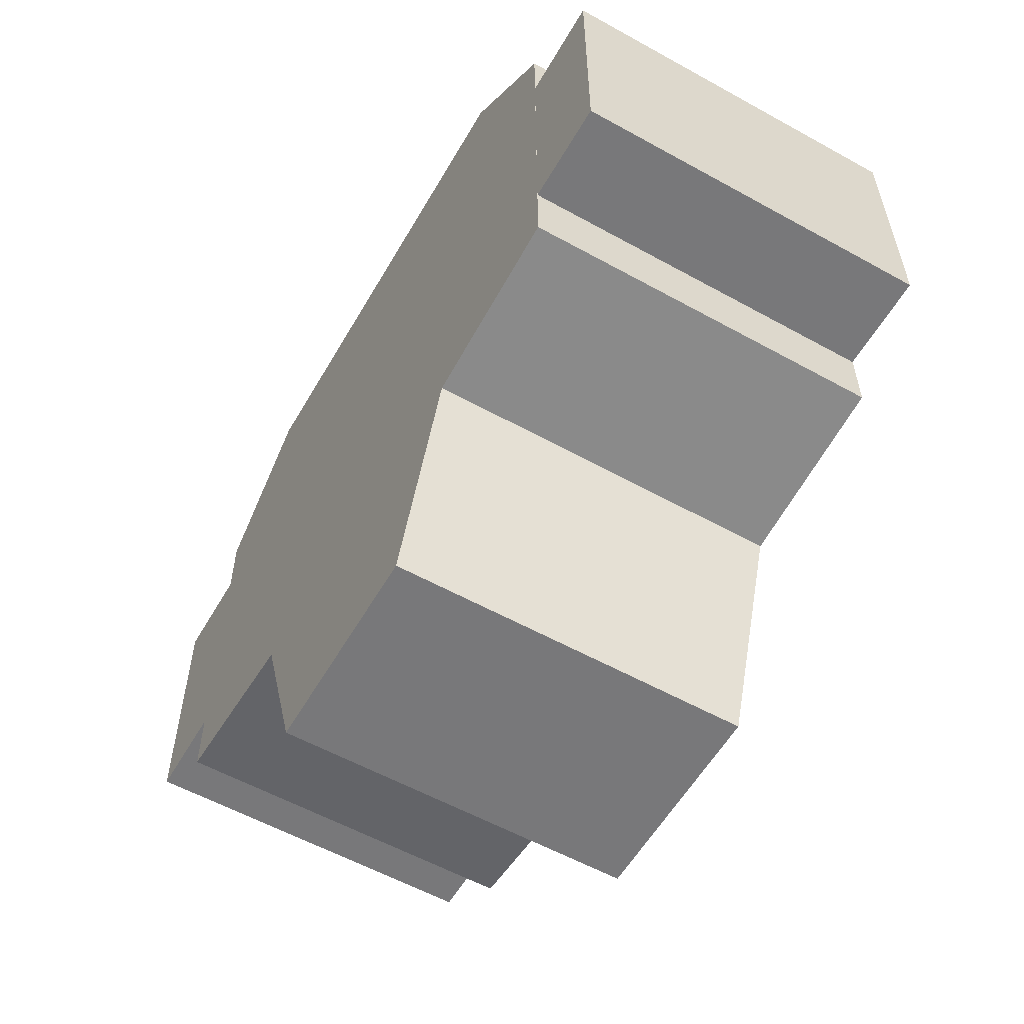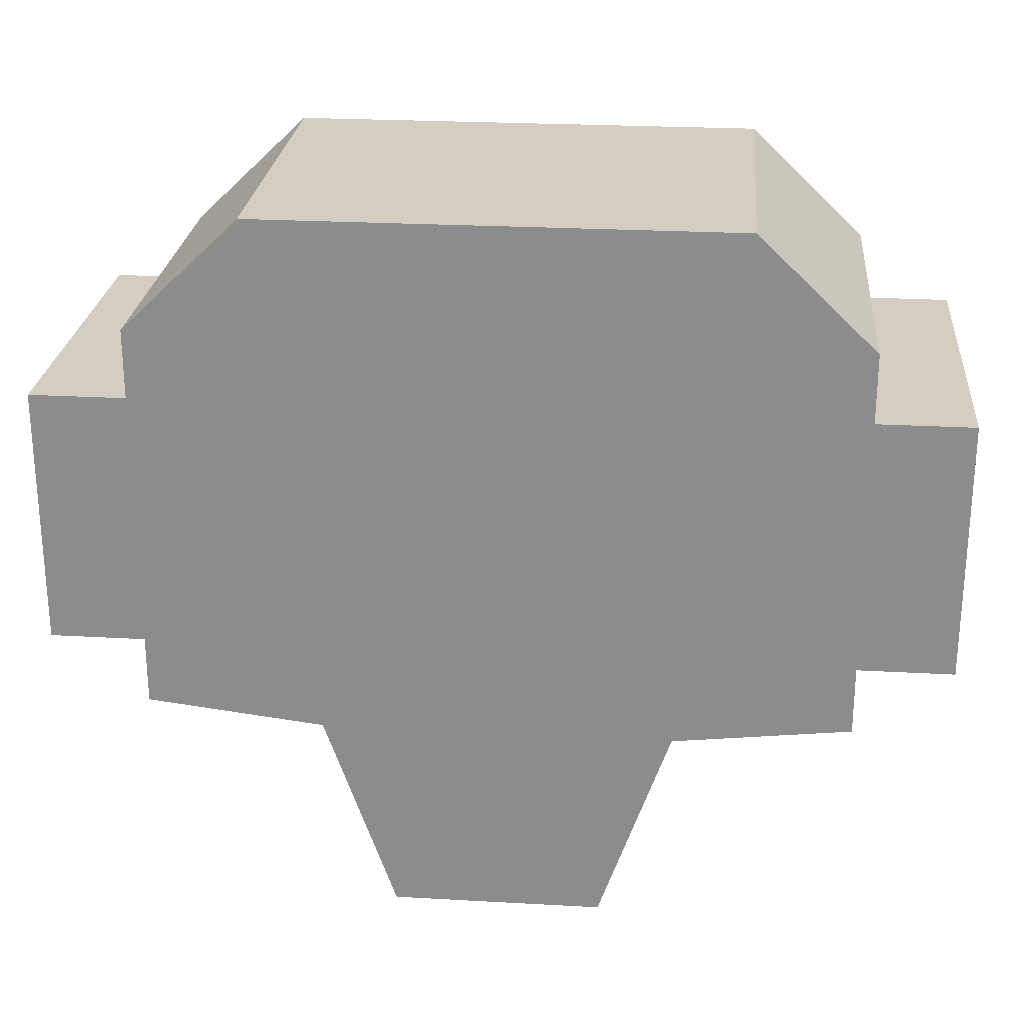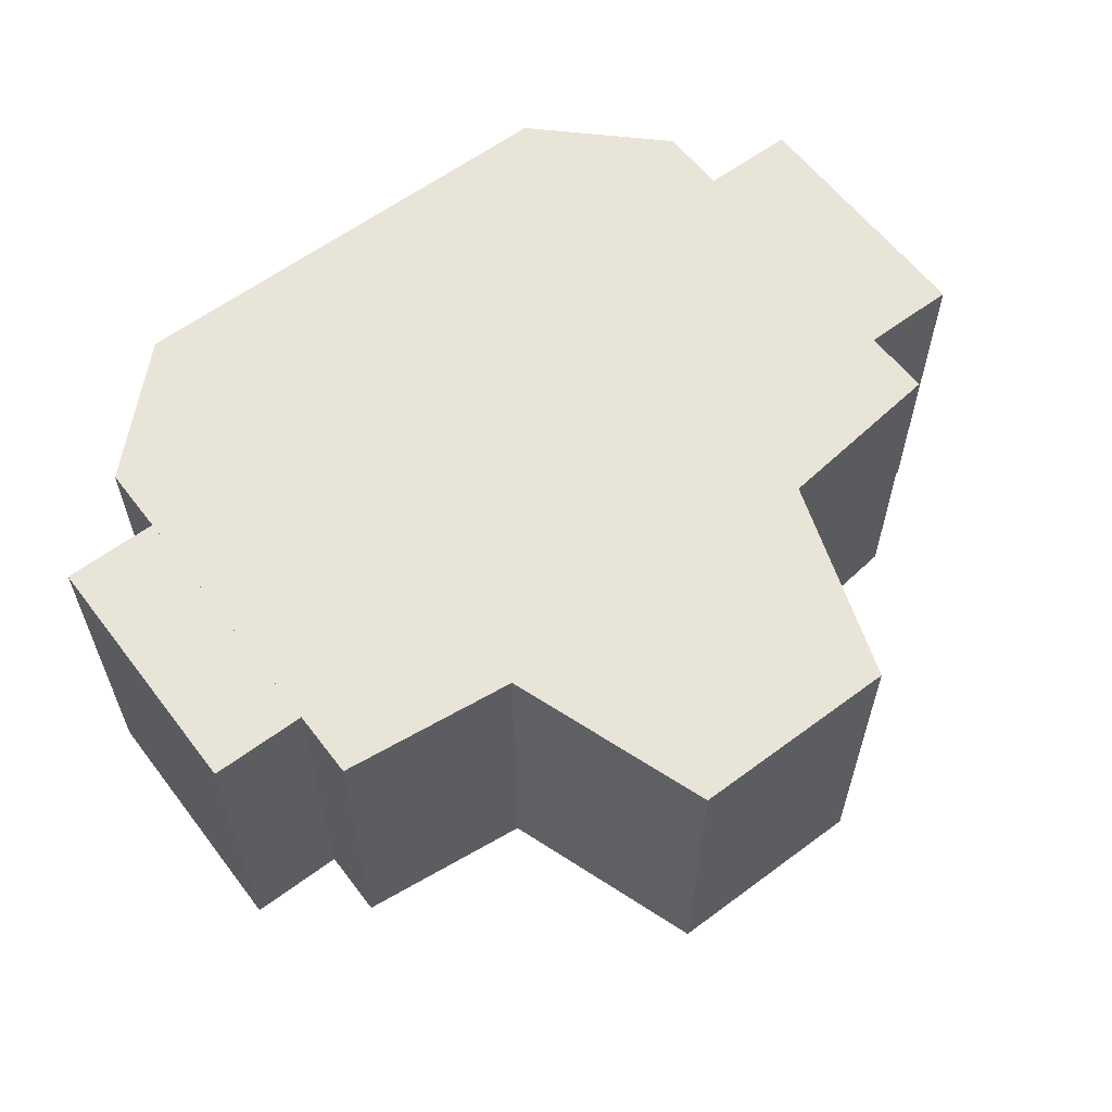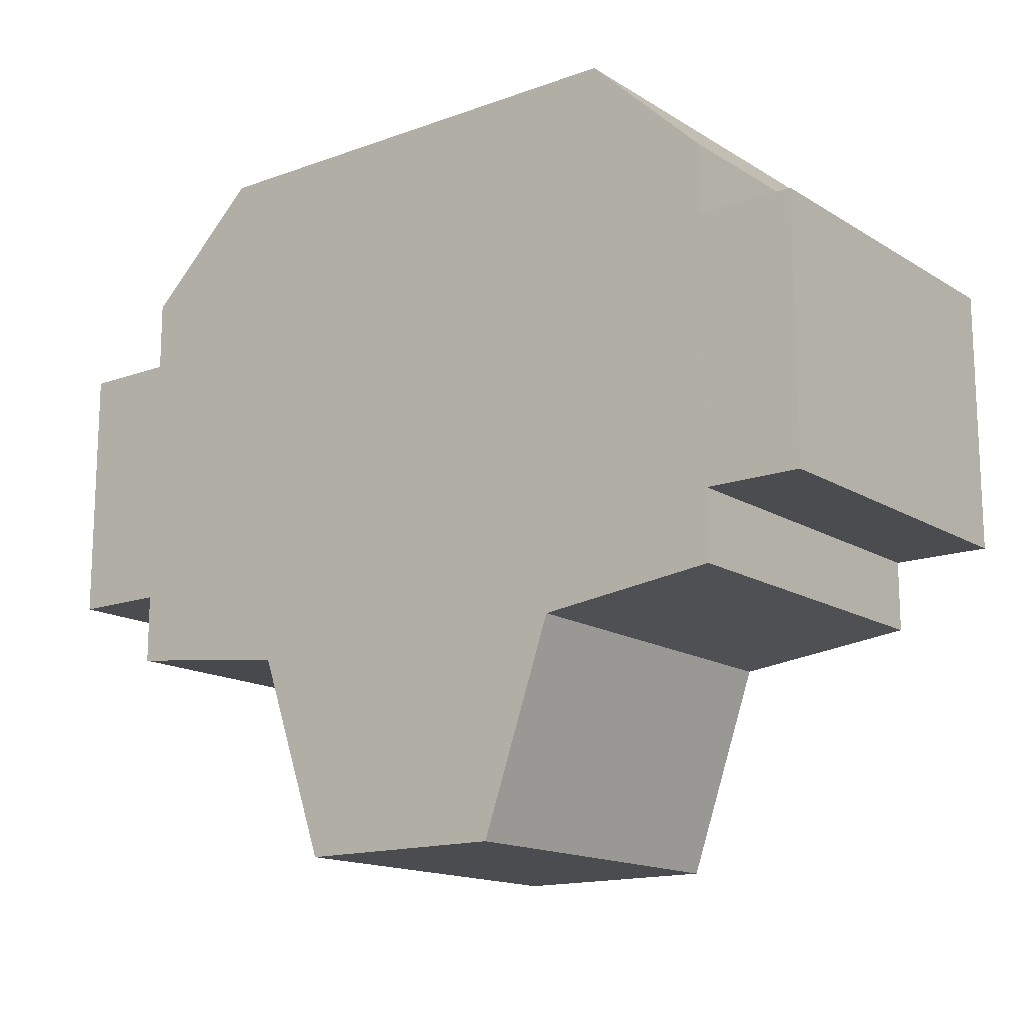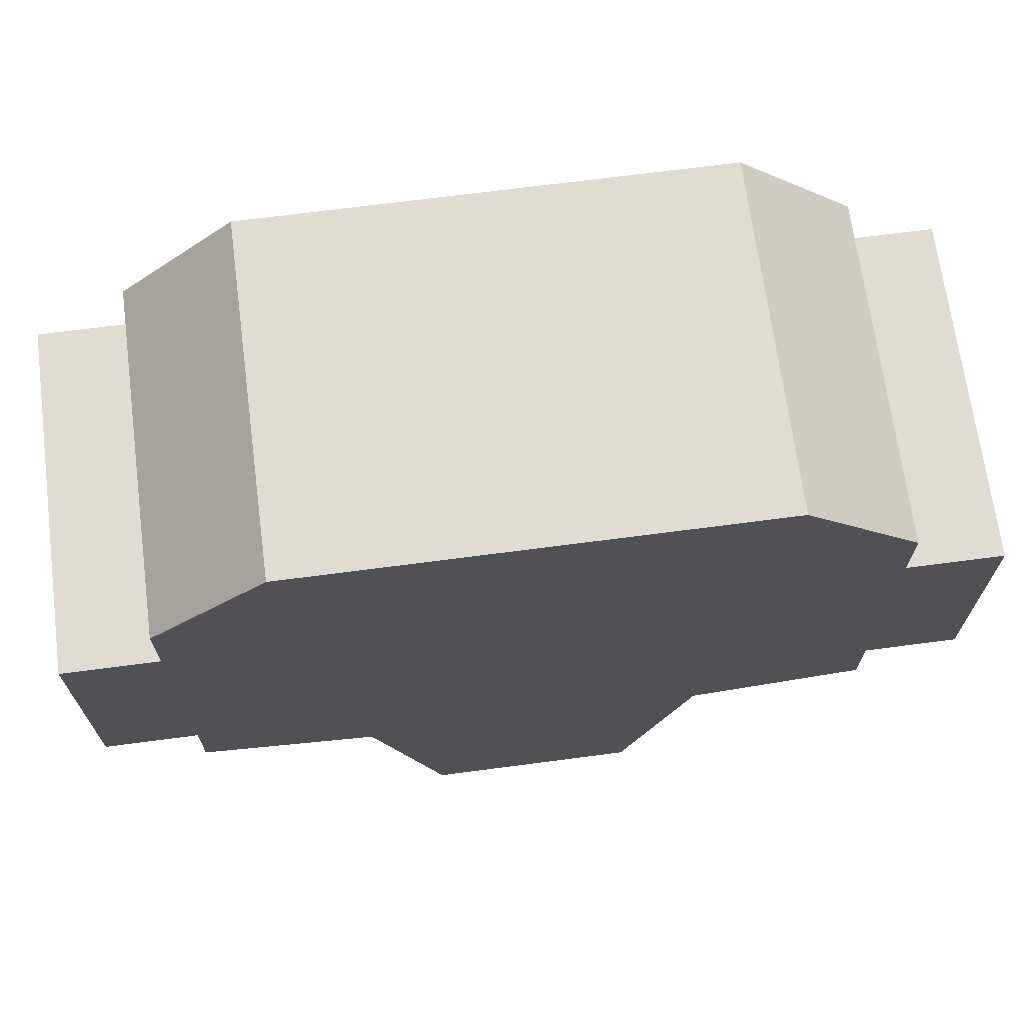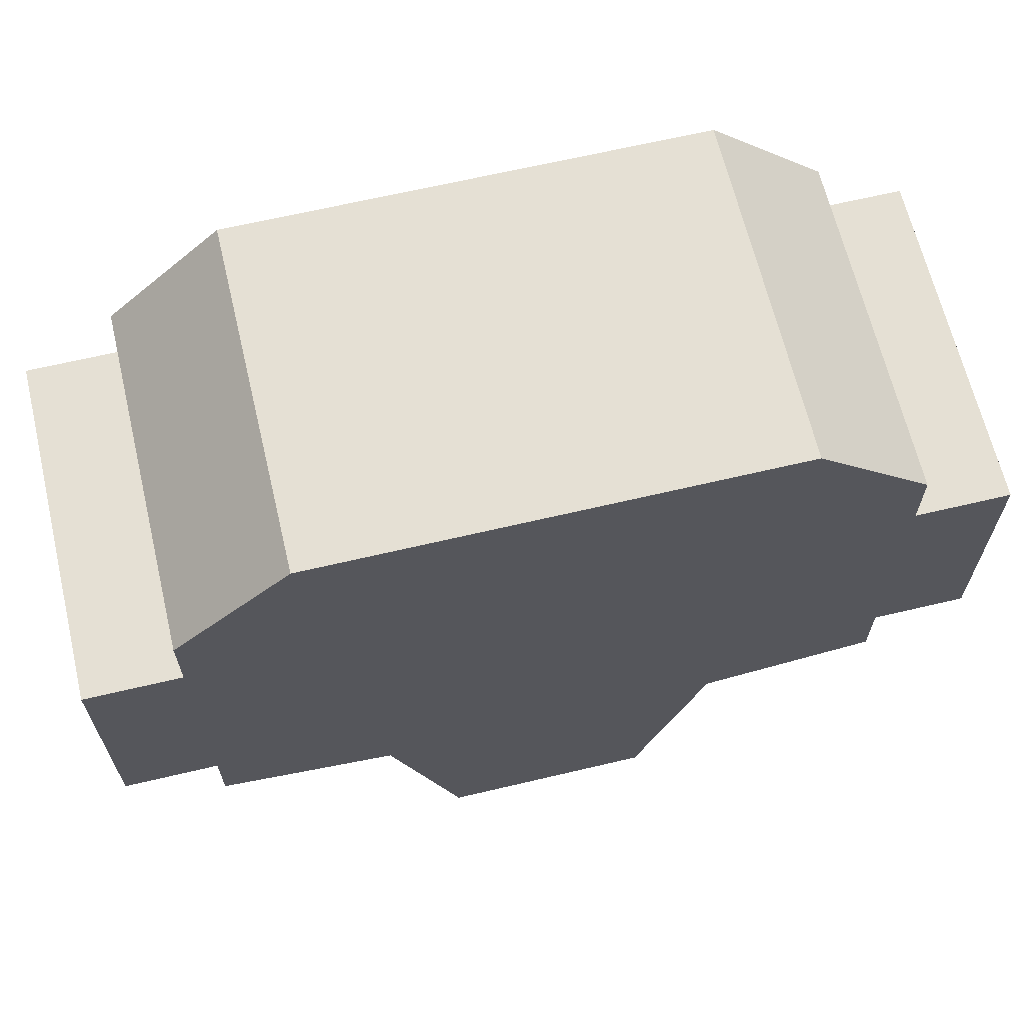
<metadata>
{"format":"obj","ext":"obj","renderer":"f3d","projection":"perspective","resolution":1024,"background":"white","views":[{"elev":-57.5,"azim":-119.9,"up":"+Y"},{"elev":25.0,"azim":5.2,"up":"+Y"},{"elev":60.4,"azim":-37.2,"up":"+Z"},{"elev":-15.2,"azim":-142.3,"up":"+Y"},{"elev":69.0,"azim":172.5,"up":"+Y"},{"elev":65.4,"azim":-13.4,"up":"+Y"}]}
</metadata>
<code>
g Cube
v -0.005978 -0.01288 0.01
v -0.005978 -0.01288 -0.01
v -0.01 -0.001308 -0.01
v -0.01 -0.001308 0.01
v 0.01 -0.001308 0.01
v 0.02006 -0.0001267 0.01
v 0.02006 -0.0001267 -0.01
v 0.01 -0.001308 -0.01
v 0.01 -0.001308 0.01
v 0.01 -0.001308 -0.01
v 0.005978 -0.01288 -0.01
v 0.005978 -0.01288 0.01
v 0.005978 -0.01288 0.01
v 0.005978 -0.01288 -0.01
v -0.005978 -0.01288 -0.01
v -0.005978 -0.01288 0.01
v -0.005978 -0.01288 -0.01
v 0.005978 -0.01288 -0.01
v 0.01 -0.001308 -0.01
v -0.01 -0.001308 -0.01
v -0.02006 -0.0001267 -0.01
v 0.02006 -0.0001267 -0.01
v -0.02006 0.02248 -0.01
v 0.02006 0.02248 -0.01
v -0.01343 0.02884 -0.01
v 0.01343 0.02884 -0.01
v 0.005978 -0.01288 0.01
v -0.005978 -0.01288 0.01
v -0.01 -0.001308 0.01
v 0.01 -0.001308 0.01
v 0.02006 -0.0001267 0.01
v -0.02006 -0.0001267 0.01
v 0.02006 0.02248 0.01
v -0.02006 0.02248 0.01
v 0.01343 0.02884 0.01
v -0.01343 0.02884 0.01
v 0.02006 -0.0001267 0.01
v 0.02006 0.02248 0.01
v 0.02006 0.02248 -0.01
v 0.02006 -0.0001267 -0.01
v -0.01 -0.001308 -0.01
v -0.02006 -0.0001267 -0.01
v -0.02006 -0.0001267 0.01
v -0.01 -0.001308 0.01
v -0.02006 -0.0001267 -0.01
v -0.02006 0.02248 -0.01
v -0.02006 0.02248 0.01
v -0.02006 -0.0001267 0.01
v 0.02006 0.003792 0.009992
v 0.02006 0.003792 -0.009992
v 0.02006 0.01856 -0.009992
v 0.02006 0.01856 0.009992
v 0.02548 0.003792 0.009992
v 0.02548 0.01856 0.009992
v 0.02548 0.01856 -0.009992
v 0.02548 0.003792 -0.009992
v 0.02006 0.01856 -0.009992
v 0.02548 0.01856 -0.009992
v 0.02548 0.01856 0.009992
v 0.02006 0.01856 0.009992
v 0.02006 0.003792 -0.009992
v 0.02548 0.003792 -0.009992
v 0.02548 0.01856 -0.009992
v 0.02006 0.01856 -0.009992
v 0.02006 0.003792 0.009992
v 0.02548 0.003792 0.009992
v 0.02548 0.003792 -0.009992
v 0.02006 0.003792 -0.009992
v 0.02006 0.01856 0.009992
v 0.02548 0.01856 0.009992
v 0.02548 0.003792 0.009992
v 0.02006 0.003792 0.009992
v -0.02006 0.003792 0.009992
v -0.02006 0.01856 0.009992
v -0.02006 0.01856 -0.009992
v -0.02006 0.003792 -0.009992
v -0.02548 0.003792 0.009992
v -0.02548 0.003792 -0.009992
v -0.02548 0.01856 -0.009992
v -0.02548 0.01856 0.009992
v -0.02006 0.01856 -0.009992
v -0.02006 0.01856 0.009992
v -0.02548 0.01856 0.009992
v -0.02548 0.01856 -0.009992
v -0.02006 0.003792 -0.009992
v -0.02006 0.01856 -0.009992
v -0.02548 0.01856 -0.009992
v -0.02548 0.003792 -0.009992
v -0.02006 0.003792 0.009992
v -0.02006 0.003792 -0.009992
v -0.02548 0.003792 -0.009992
v -0.02548 0.003792 0.009992
v -0.02006 0.01856 0.009992
v -0.02006 0.003792 0.009992
v -0.02548 0.003792 0.009992
v -0.02548 0.01856 0.009992
v -0.01343 0.02884 0.01
v -0.01343 0.02884 -0.01
v 0.01343 0.02884 -0.01
v 0.01343 0.02884 0.01
v 0.02006 0.02248 0.01
v 0.01343 0.02884 0.01
v 0.01343 0.02884 -0.01
v 0.02006 0.02248 -0.01
v -0.02006 0.02248 -0.01
v -0.01343 0.02884 -0.01
v -0.01343 0.02884 0.01
v -0.02006 0.02248 0.01
g Cube_0
f 3 2 1
f 4 3 1
f 7 6 5
f 8 7 5
f 11 10 9
f 12 11 9
f 15 14 13
f 16 15 13
f 19 18 17
f 20 19 17
f 20 21 19
f 21 22 19
f 21 23 22
f 23 24 22
f 23 25 24
f 25 26 24
f 29 28 27
f 30 29 27
f 30 31 29
f 31 32 29
f 31 33 32
f 33 34 32
f 33 35 34
f 35 36 34
f 39 38 37
f 40 39 37
f 43 42 41
f 44 43 41
f 47 46 45
f 48 47 45
f 51 50 49
f 52 51 49
f 55 54 53
f 56 55 53
f 59 58 57
f 60 59 57
f 63 62 61
f 64 63 61
f 67 66 65
f 68 67 65
f 71 70 69
f 72 71 69
f 75 74 73
f 76 75 73
f 79 78 77
f 80 79 77
f 83 82 81
f 84 83 81
f 87 86 85
f 88 87 85
f 91 90 89
f 92 91 89
f 95 94 93
f 96 95 93
f 99 98 97
f 100 99 97
f 103 102 101
f 104 103 101
f 107 106 105
f 108 107 105

</code>
